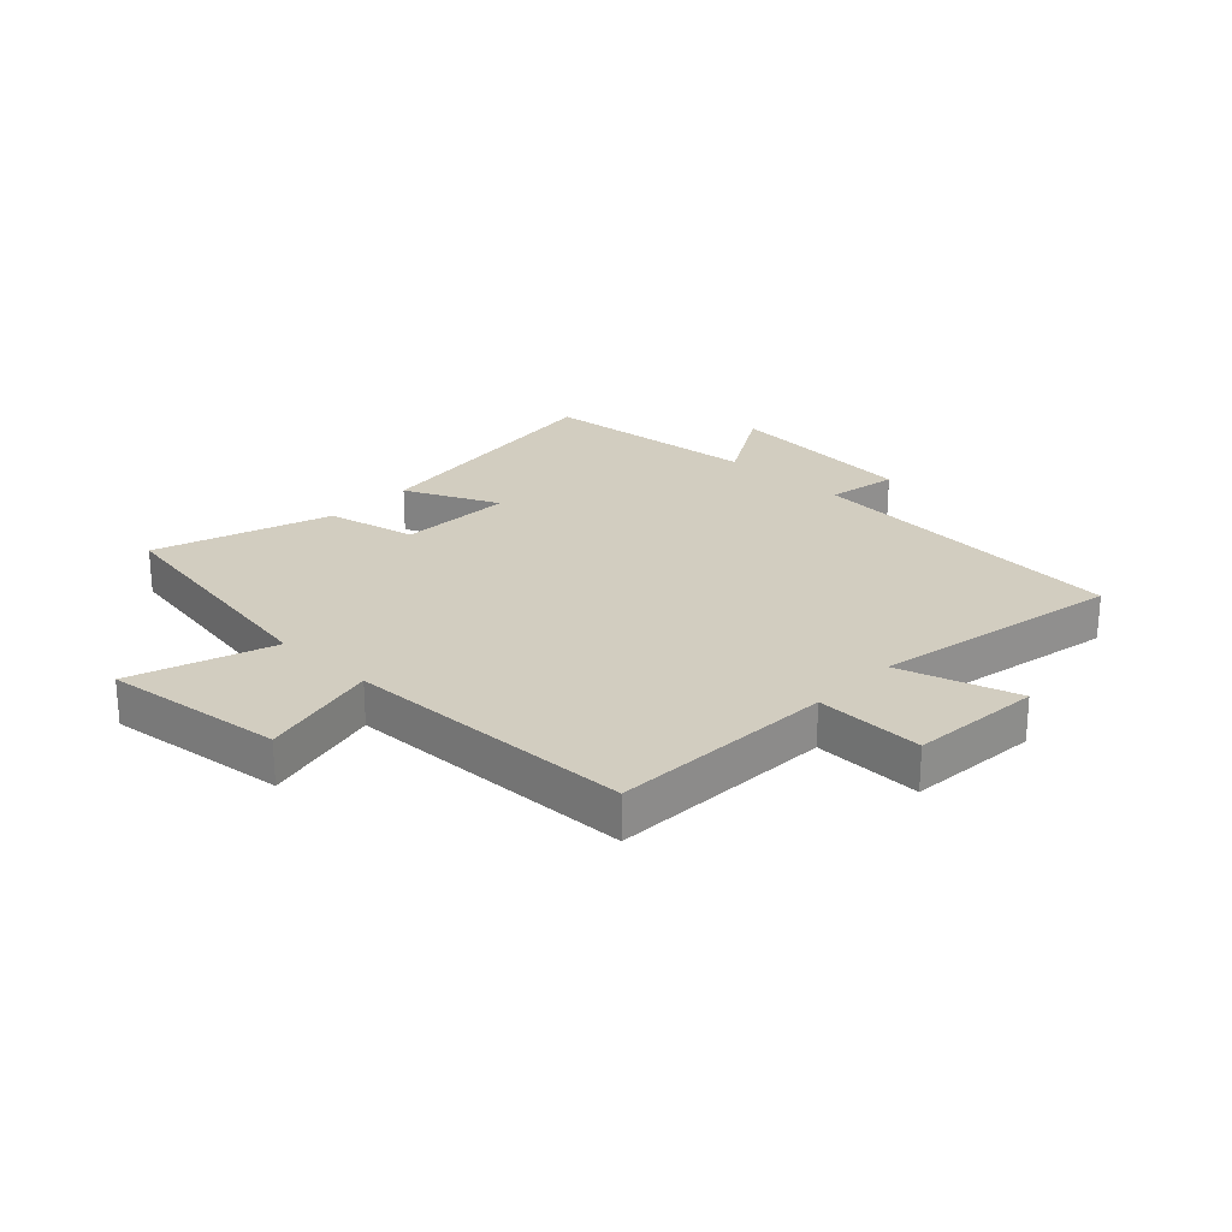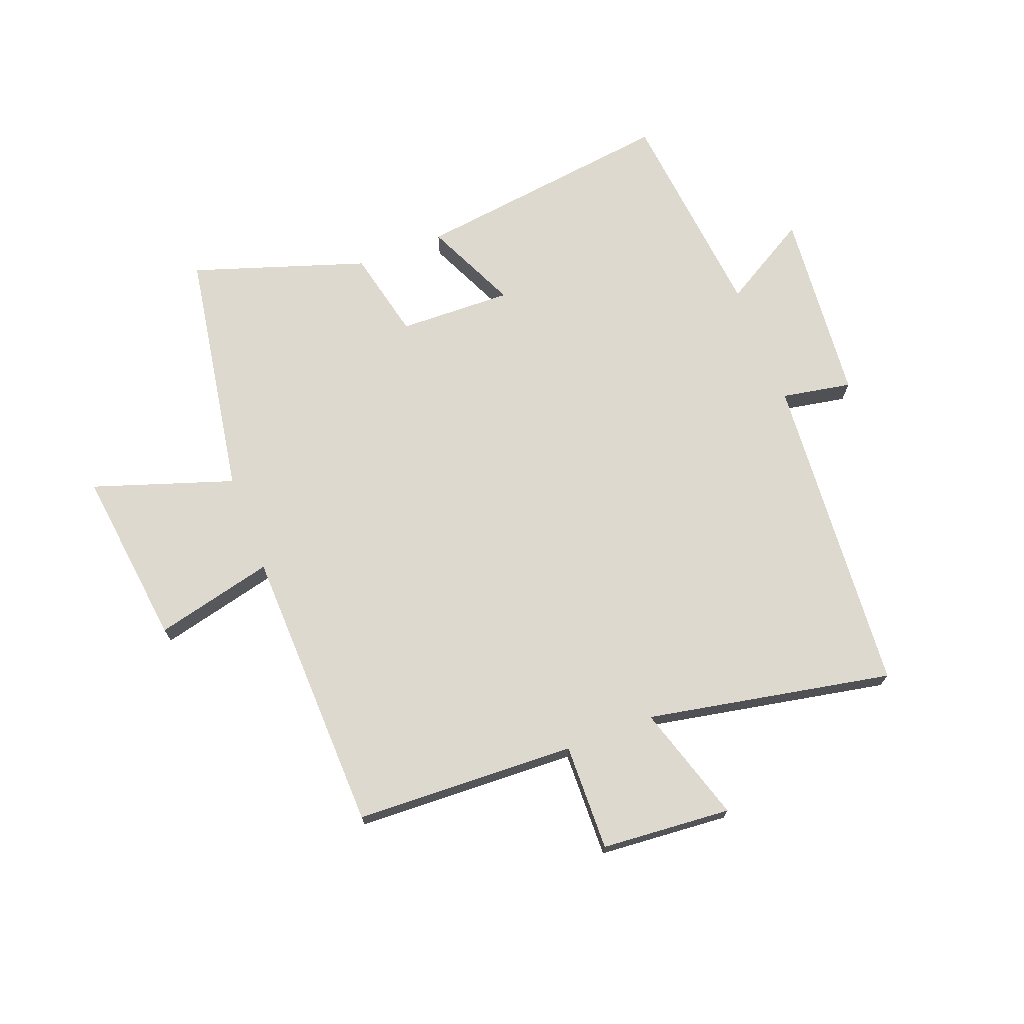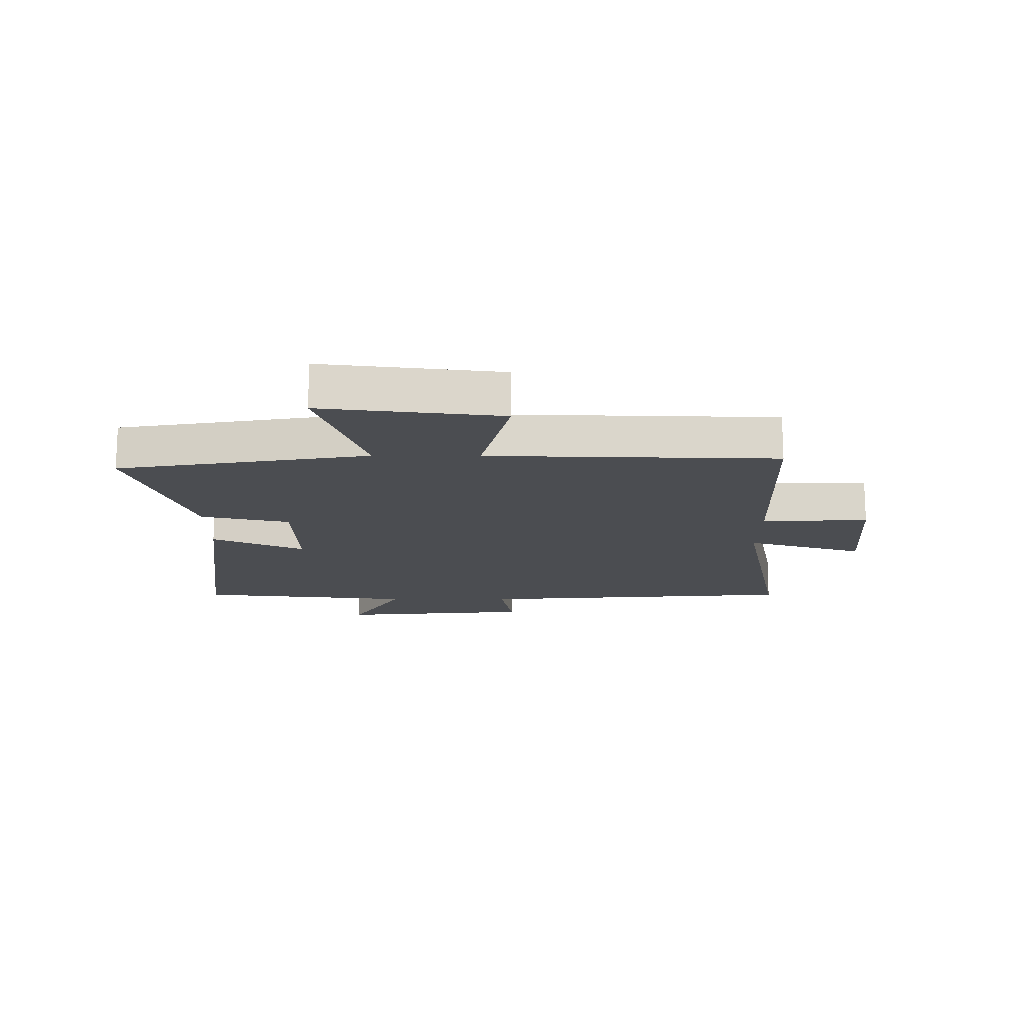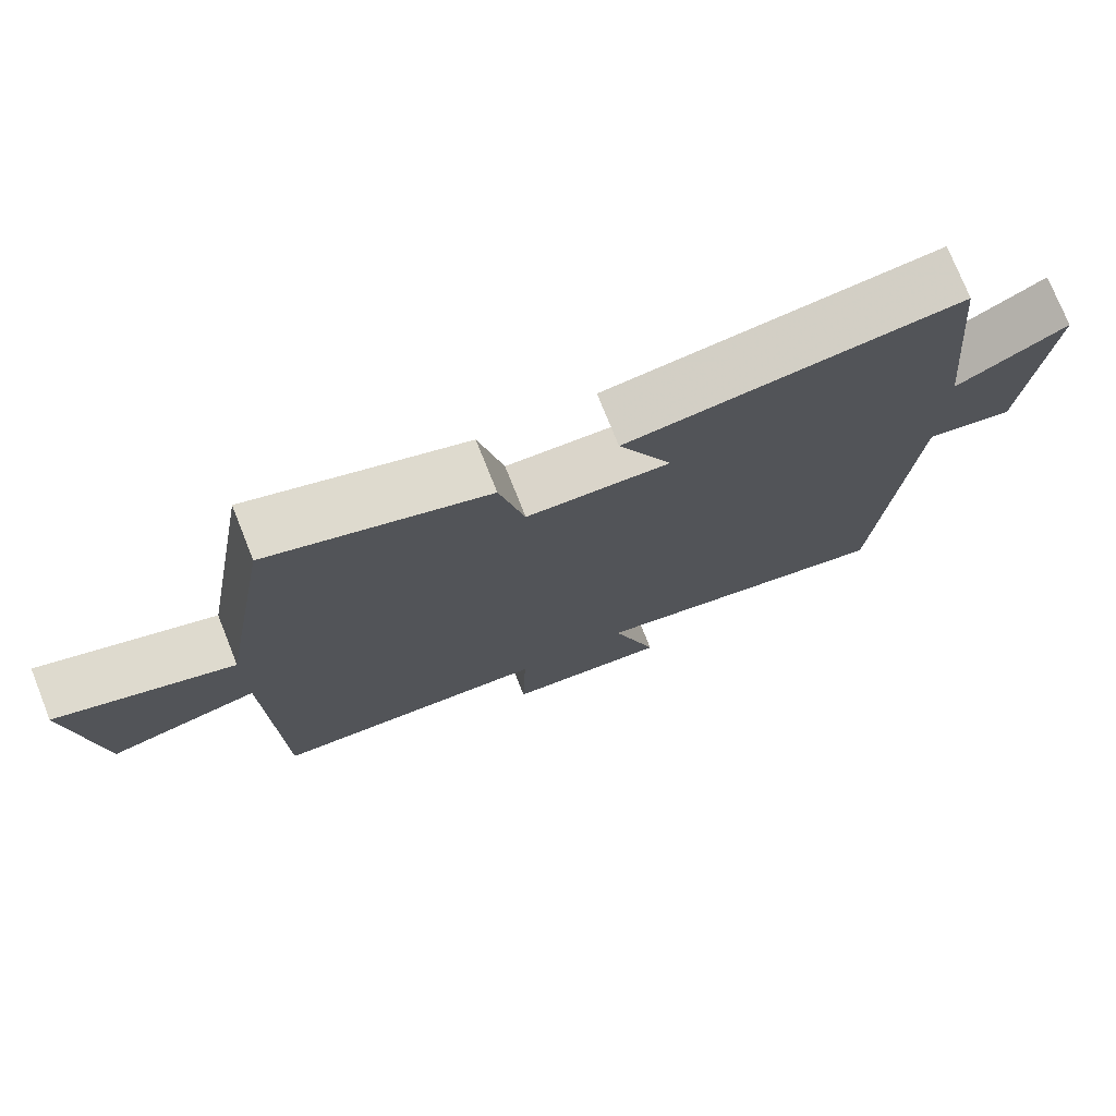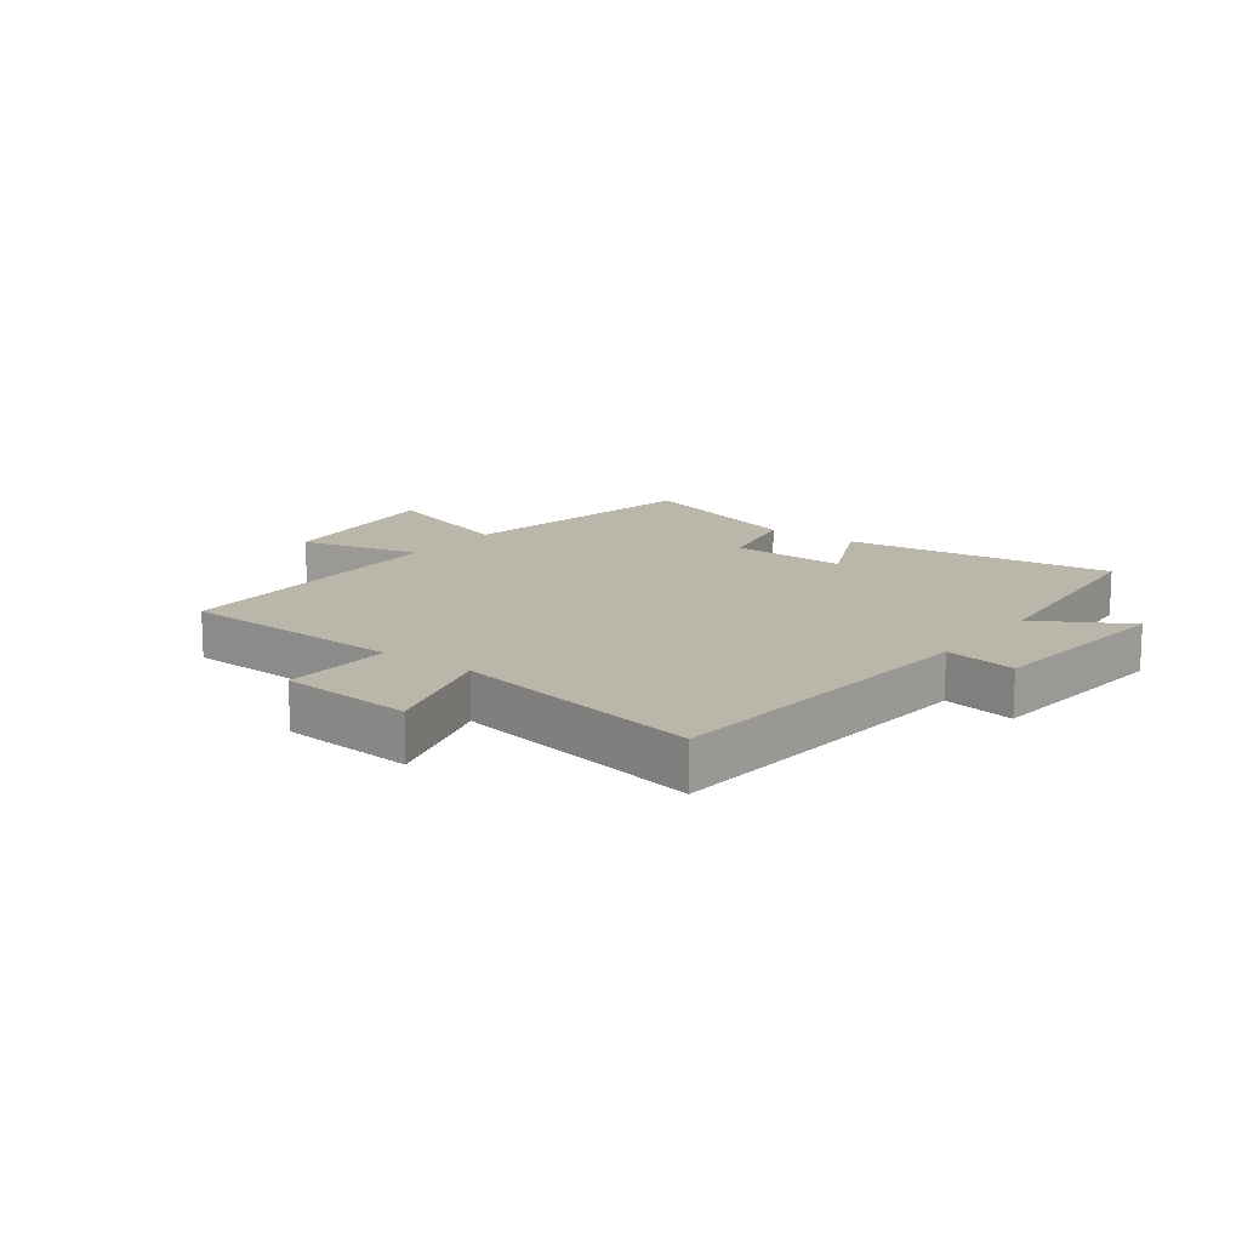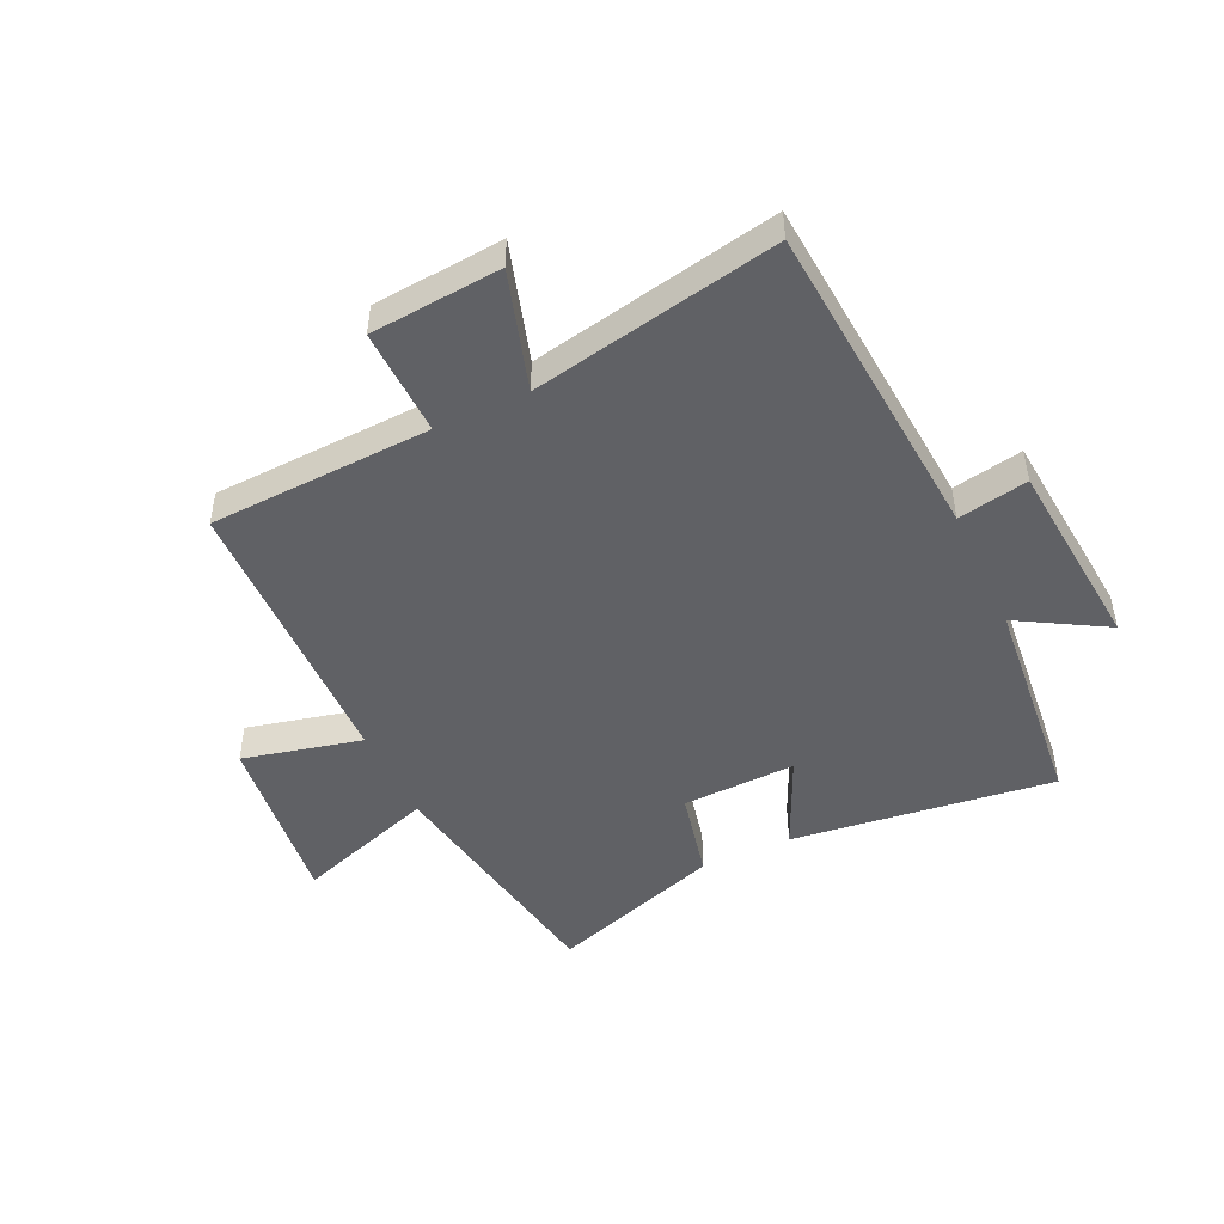
<metadata>
{"format":"obj","ext":"obj","renderer":"f3d","projection":"perspective","resolution":1024,"background":"white","views":[{"elev":24.6,"azim":133.7,"up":"+Y"},{"elev":71.5,"azim":158.9,"up":"+Y"},{"elev":-15.7,"azim":89.7,"up":"+Y"},{"elev":75.2,"azim":158.3,"up":"+Z"},{"elev":14.1,"azim":-143.1,"up":"+Y"},{"elev":-48.0,"azim":-154.9,"up":"+Y"}]}
</metadata>
<code>
v -0.457 0.07 -0.581
v -0.5 0.07 -0.032
v -0.618 0.07 -0.054
v -0.648 0.07 0.274
v -0.5 0.07 0.188
v -0.463 0.07 0.556
v -0.019 0.07 0.5
v -0.091 0.07 0.343
v 0.101 0.07 0.349
v 0.135 0.07 0.5
v 0.428 0.07 0.598
v 0.5 0.07 0.176
v 0.737 0.07 0.256
v 0.701 0.07 -0.046
v 0.5 0.07 0.002
v 0.488 0.07 -0.484
v 0.113 0.07 -0.5
v 0.118 0.07 -0.681
v -0.102 0.07 -0.699
v -0.041 0.07 -0.5
v -0.457 0 -0.581
v -0.5 0 -0.032
v -0.618 0 -0.054
v -0.648 0 0.274
v -0.5 0 0.188
v -0.463 0 0.556
v -0.019 0 0.5
v -0.091 0 0.343
v 0.101 0 0.349
v 0.135 0 0.5
v 0.428 0 0.598
v 0.5 0 0.176
v 0.737 0 0.256
v 0.701 0 -0.046
v 0.5 0 0.002
v 0.488 0 -0.484
v 0.113 0 -0.5
v 0.118 0 -0.681
v -0.102 0 -0.699
v -0.041 0 -0.5
f 17 18 19 20
f 15 16 17 20
f 15 20 1 2
f 12 13 14 15
f 11 12 15
f 10 11 15
f 9 10 15
f 8 9 15 2
f 7 8 2
f 6 7 2
f 5 6 2
f 2 3 4 5
f 40 39 38 37
f 40 37 36 35
f 22 21 40 35
f 35 34 33 32
f 35 32 31
f 35 31 30
f 35 30 29
f 22 35 29 28
f 22 28 27
f 22 27 26
f 22 26 25
f 25 24 23 22
f 1 21 22 2
f 2 22 23 3
f 3 23 24 4
f 4 24 25 5
f 5 25 26 6
f 6 26 27 7
f 7 27 28 8
f 8 28 29 9
f 9 29 30 10
f 10 30 31 11
f 11 31 32 12
f 12 32 33 13
f 13 33 34 14
f 14 34 35 15
f 15 35 36 16
f 16 36 37 17
f 17 37 38 18
f 18 38 39 19
f 19 39 40 20
f 20 40 21 1

</code>
